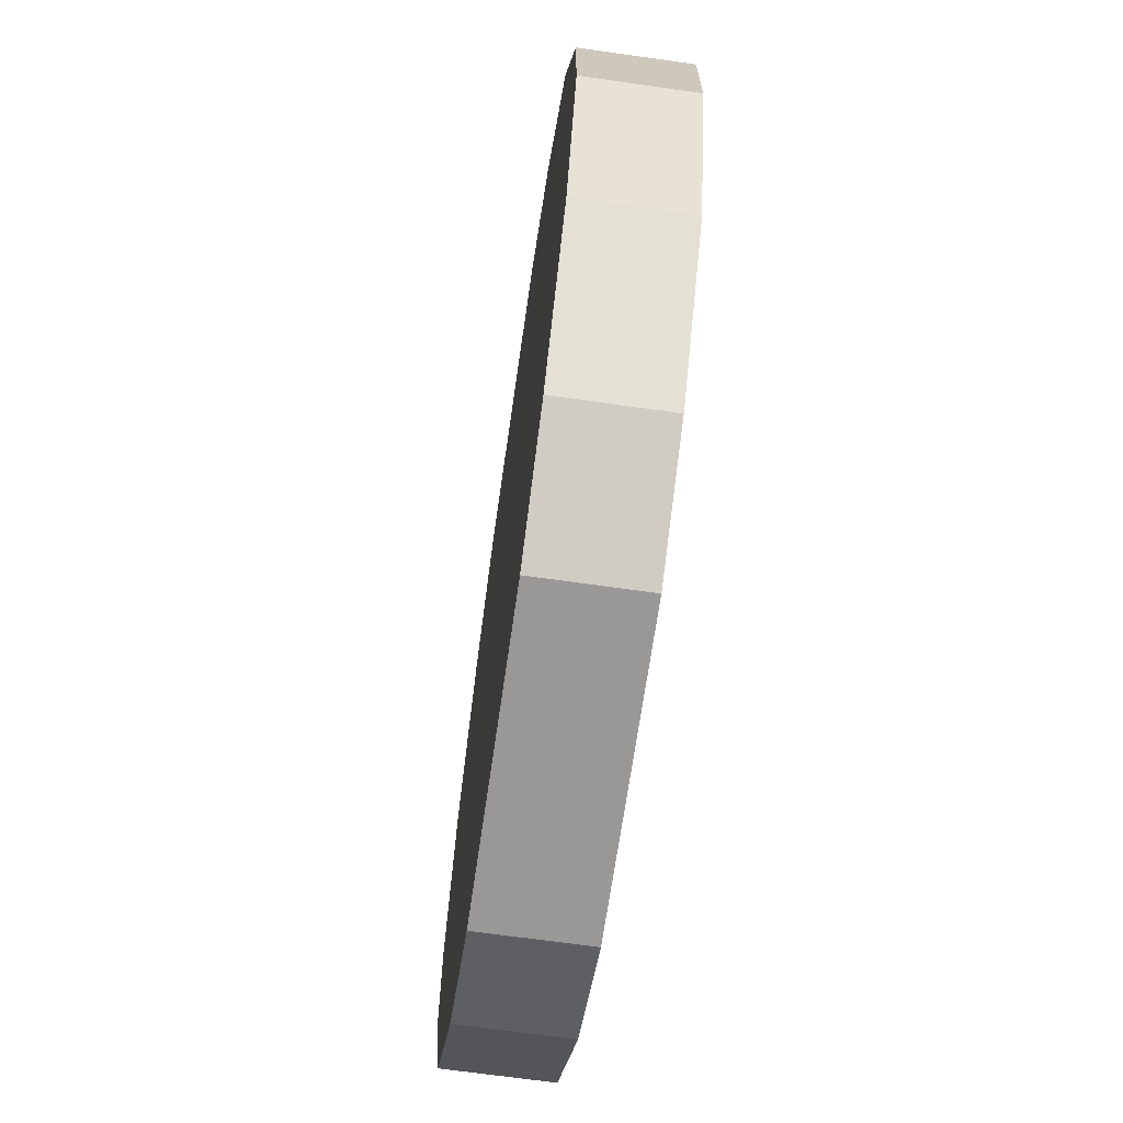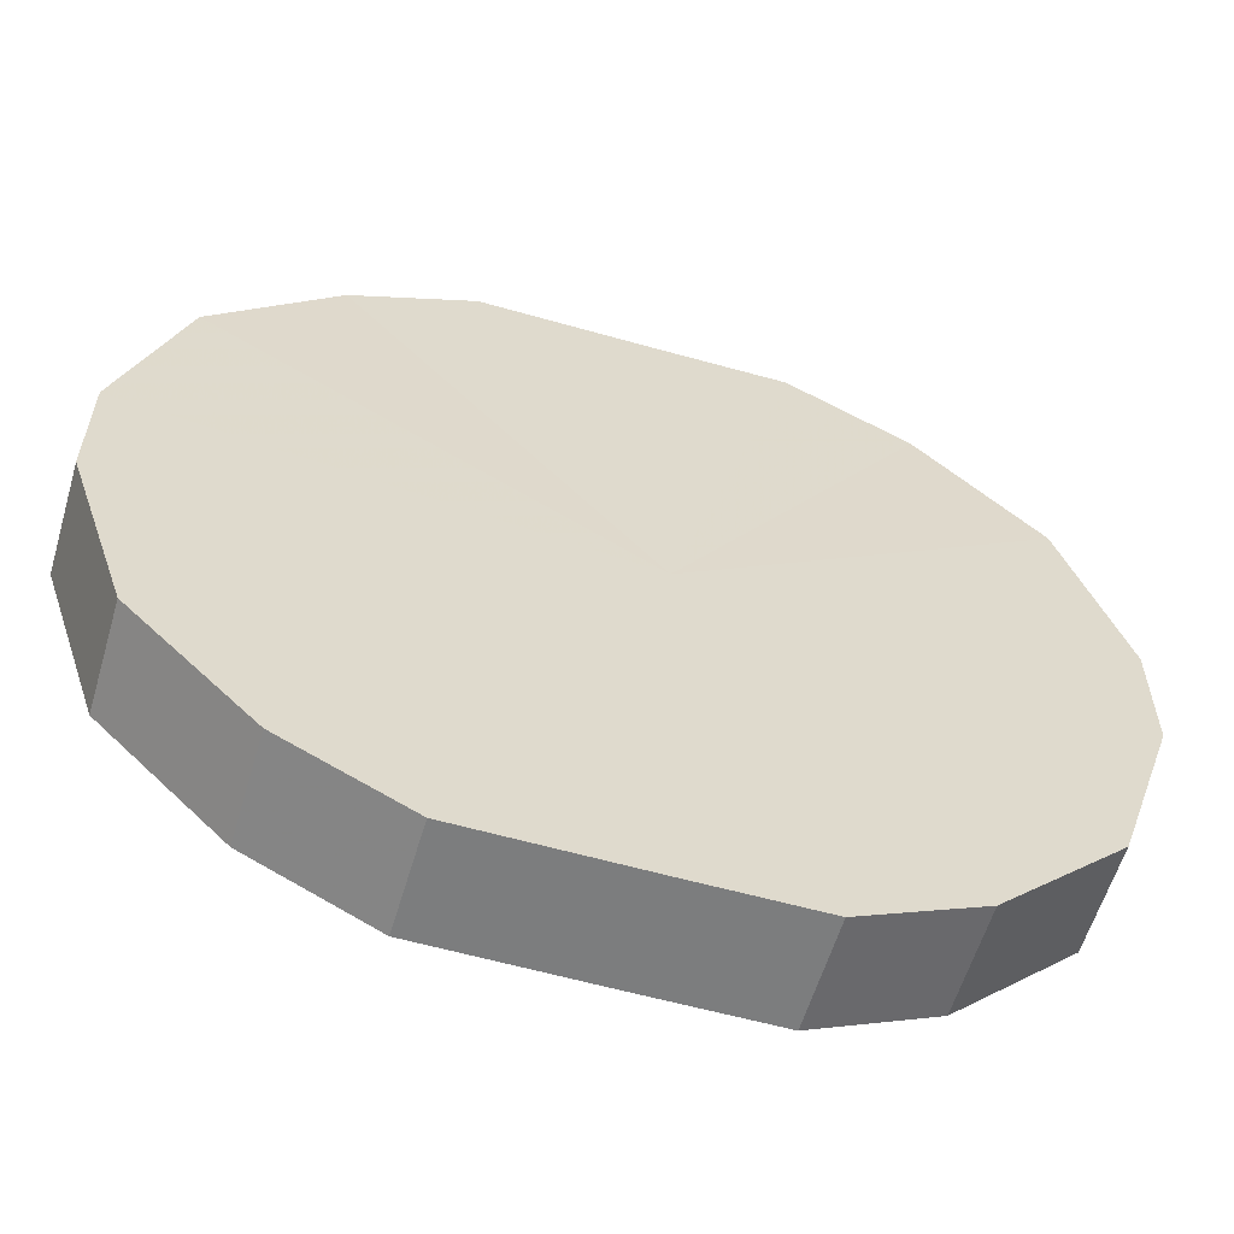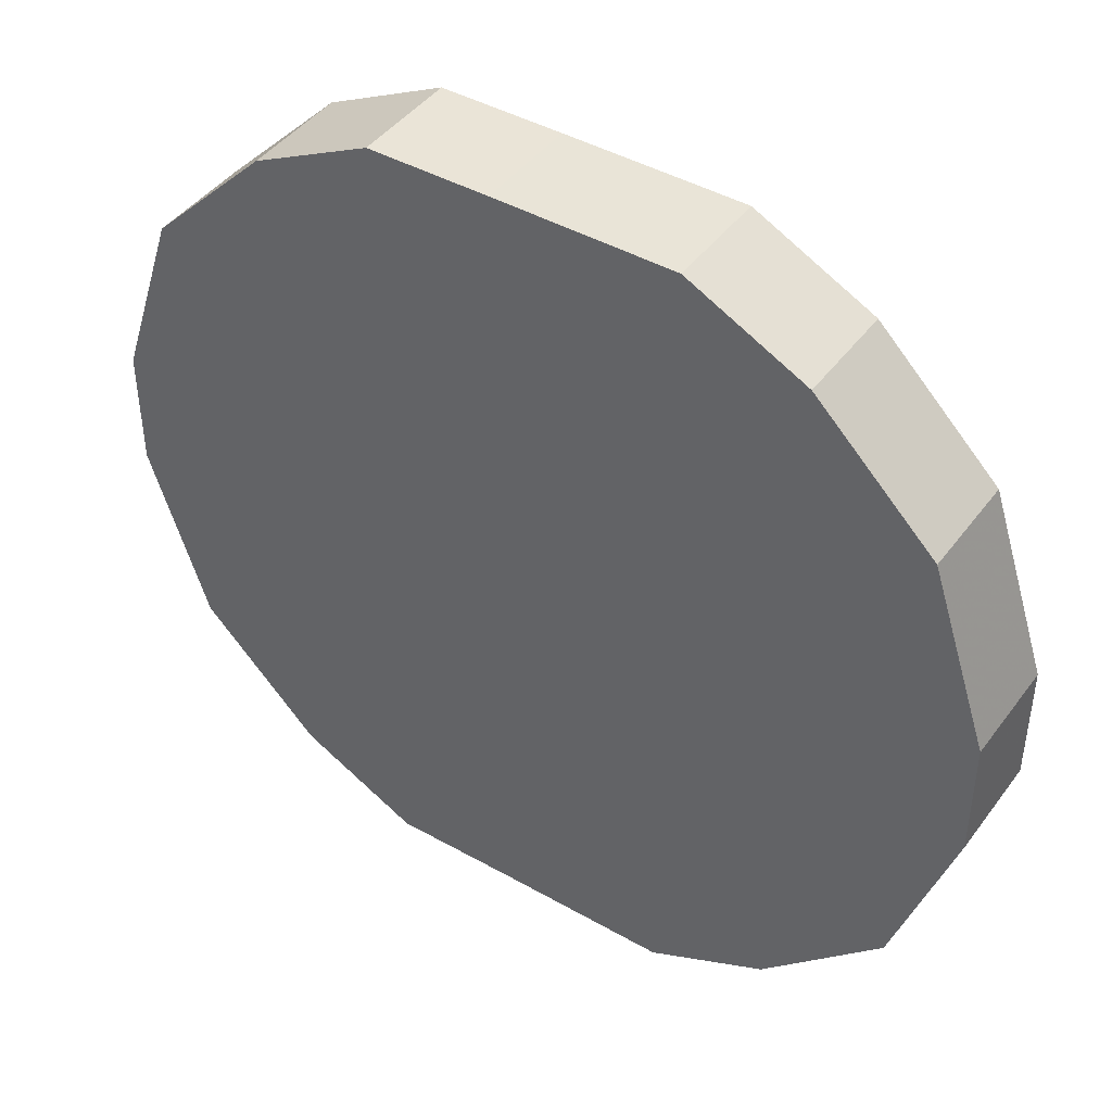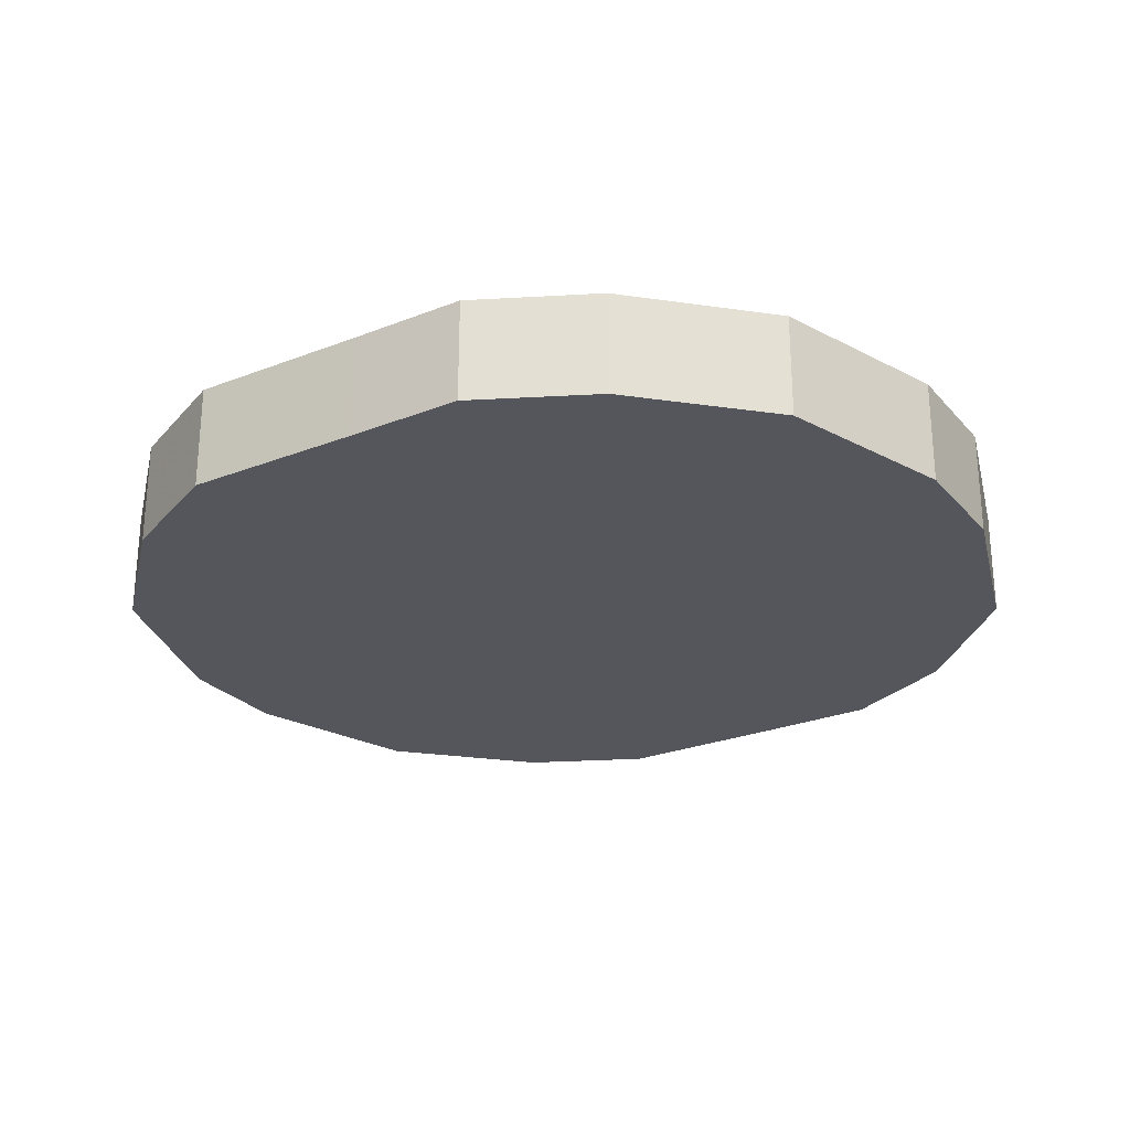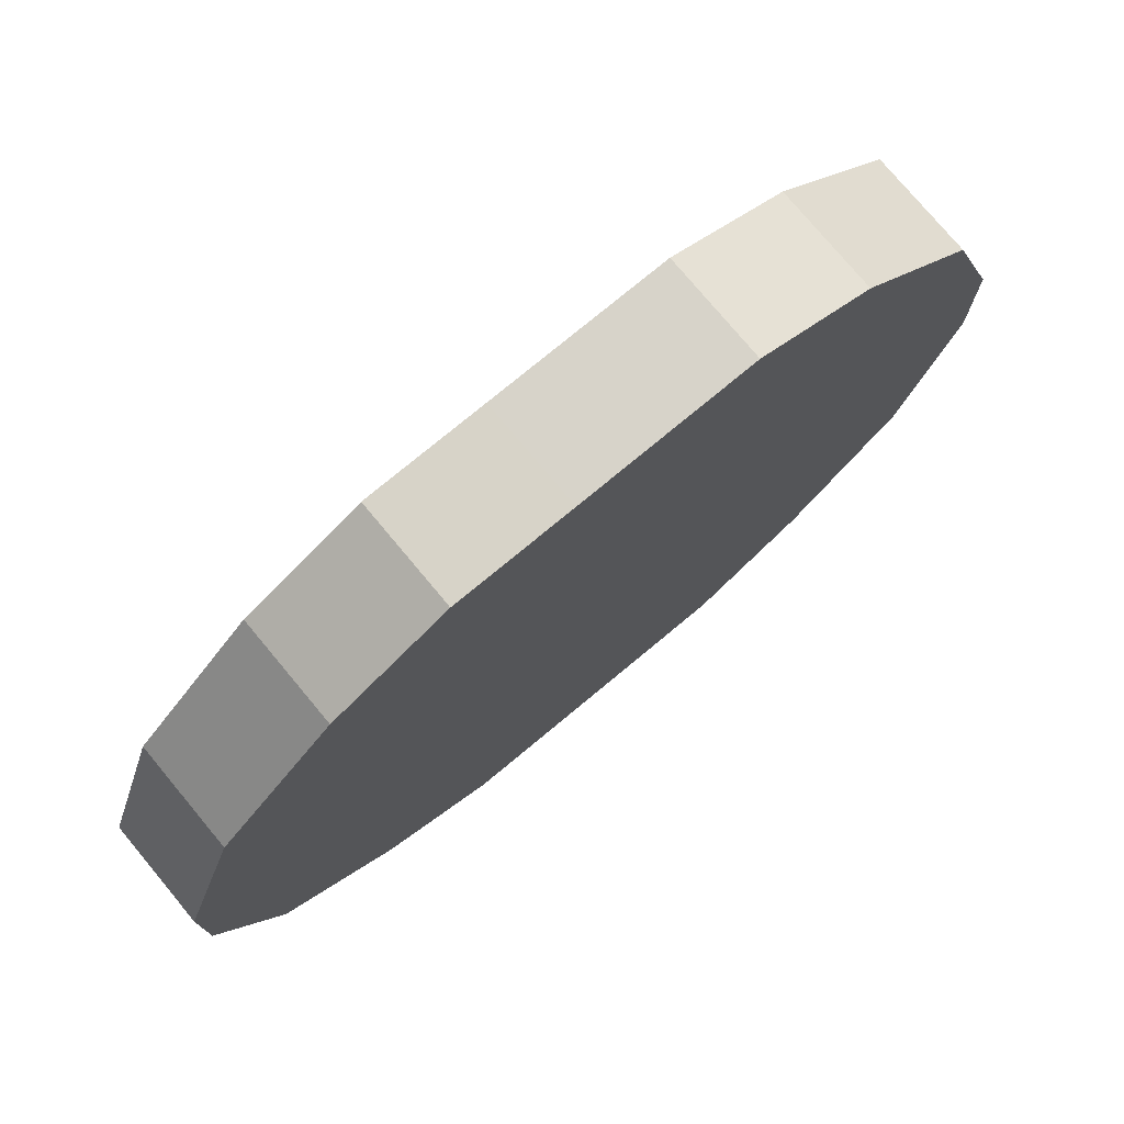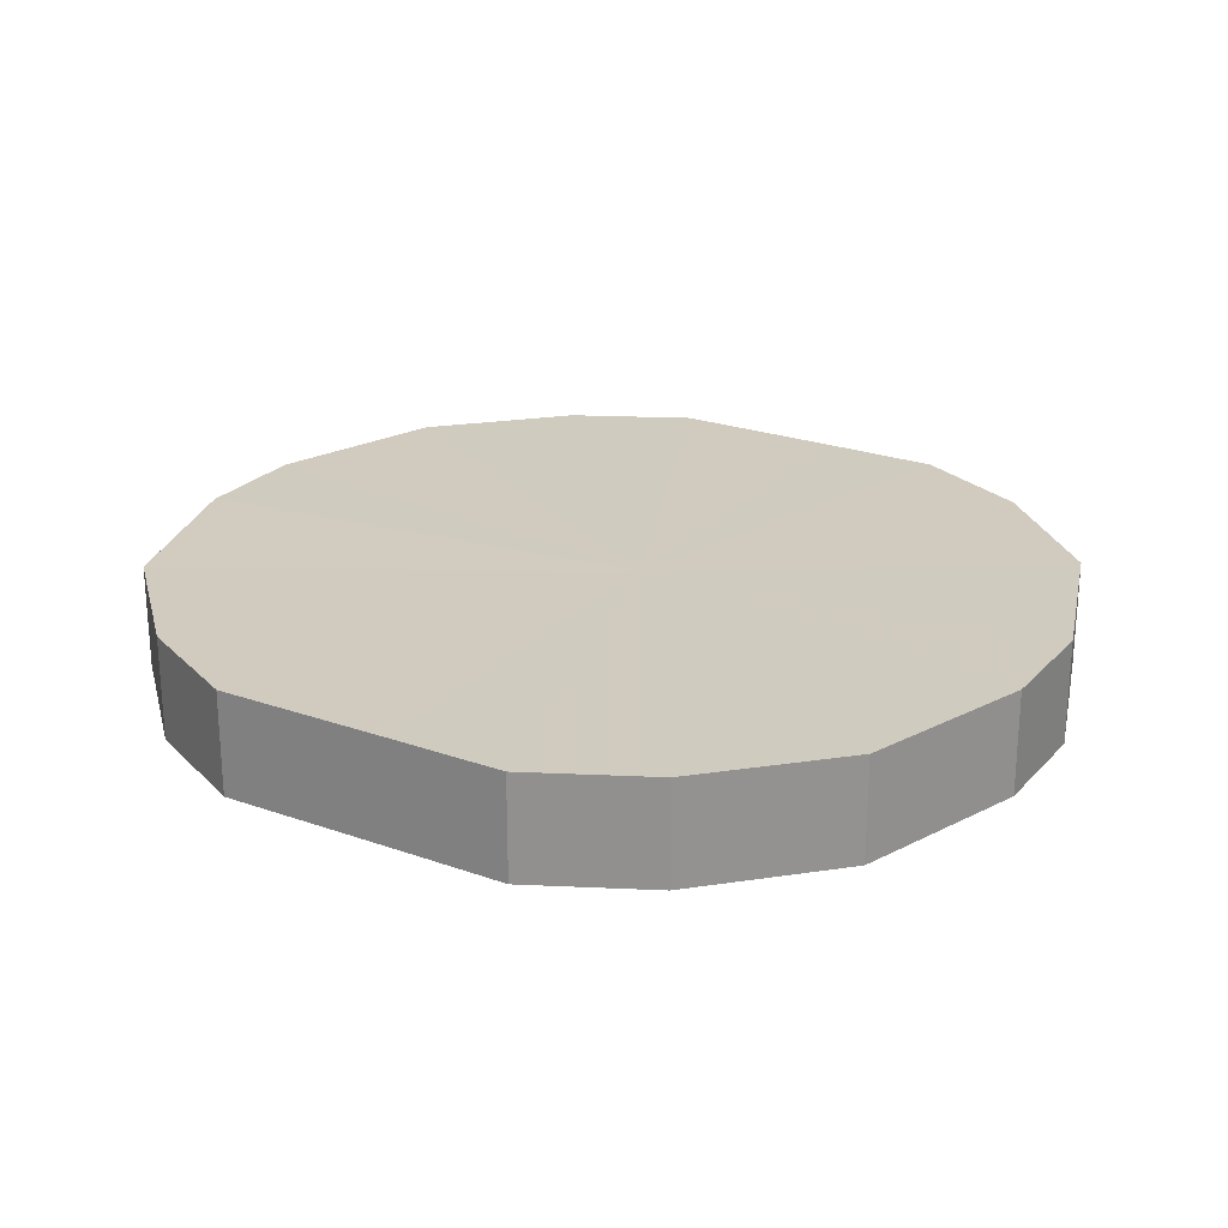
<metadata>
{"format":"obj","ext":"obj","renderer":"f3d","projection":"perspective","resolution":1024,"background":"white","views":[{"elev":-68.5,"azim":81.8,"up":"+Y"},{"elev":-59.2,"azim":163.7,"up":"+Y"},{"elev":43.7,"azim":33.8,"up":"+Y"},{"elev":-26.2,"azim":-148.2,"up":"+Z"},{"elev":76.3,"azim":-39.8,"up":"+Y"},{"elev":23.7,"azim":-149.1,"up":"+Z"}]}
</metadata>
<code>
o 17046
v 2202 1862 7.104
v 2202 1862 7.104
v 2202 1862 7.122
v 2202 1862 7.104
v 2202 1862 7.122
v 2202 1862 7.104
v 2202 1862 7.122
v 2202 1862 7.104
v 2202 1862 7.122
v 2202 1862 7.104
v 2202 1862 7.122
v 2202 1862 7.104
v 2202 1862 7.122
v 2202 1862 7.104
v 2202 1862 7.122
v 2202 1862 7.104
v 2202 1862 7.122
v 2202 1862 7.104
v 2202 1862 7.122
v 2202 1862 7.104
v 2202 1862 7.122
v 2202 1862 7.104
v 2202 1862 7.122
v 2202 1862 7.104
v 2202 1862 7.122
v 2202 1862 7.104
v 2202 1862 7.122
v 2202 1862 7.104
v 2202 1862 7.122
v 2202 1862 7.104
v 2202 1862 7.122
v 2202 1862 7.104
v 2202 1862 7.122
v 2202 1862 7.104
v 2202 1862 7.122
v 2202 1862 7.122
v 2202 1862 7.122
v 2202 1862 7.104
v 2202 1862 7.122
v 2202 1862 7.104
v 2202 1862 7.122
v 2202 1862 7.122
v 2202 1862 7.104
v 2202 1862 7.122
v 2202 1862 7.104
v 2202 1862 7.104
v 2202 1862 7.122
v 2202 1862 7.122
v 2202 1862 7.104
v 2202 1862 7.122
v 2202 1862 7.104
v 2202 1862 7.104
v 2202 1862 7.122
v 2202 1862 7.122
v 2202 1862 7.104
v 2202 1862 7.122
v 2202 1862 7.104
v 2202 1862 7.104
v 2202 1862 7.122
v 2202 1862 7.122
v 2202 1862 7.104
v 2202 1862 7.122
v 2202 1862 7.104
v 2202 1862 7.104
v 2202 1862 7.122
v 2202 1862 7.122
v 2202 1862 7.104
v 2202 1862 7.122
v 2202 1862 7.104
v 2202 1862 7.104
v 2202 1862 7.122
v 2202 1862 7.104
v 2202 1862 7.104
v 2202 1862 7.104
v 2202 1862 7.104
v 2202 1862 7.104
v 2202 1862 7.104
v 2202 1862 7.104
v 2202 1862 7.104
v 2202 1862 7.104
v 2202 1862 7.104
v 2202 1862 7.104
v 2202 1862 7.104
v 2202 1862 7.104
v 2202 1862 7.104
v 2202 1862 7.104
v 2202 1862 7.104
v 2202 1862 7.104
v 2202 1862 7.104
v 2202 1862 7.104
v 2202 1862 7.104
v 2202 1862 7.122
v 2202 1862 7.122
v 2202 1862 7.122
v 2202 1862 7.122
v 2202 1862 7.122
v 2202 1862 7.122
v 2202 1862 7.122
v 2202 1862 7.122
v 2202 1862 7.122
v 2202 1862 7.122
v 2202 1862 7.122
v 2202 1862 7.122
v 2202 1862 7.122
v 2202 1862 7.122
v 2202 1862 7.122
v 2202 1862 7.122
v 2202 1862 7.122
v 2202 1862 7.122
v 2202 1862 7.122
f 1 2 3
f 2 4 5
f 6 1 7
f 4 8 9
f 10 6 11
f 8 12 13
f 14 10 15
f 12 16 17
f 18 14 19
f 16 20 21
f 22 18 23
f 20 24 25
f 26 22 27
f 24 28 29
f 30 26 31
f 28 32 33
f 34 30 35
f 32 34 36
f 37 38 39
f 39 40 41
f 42 43 37
f 44 45 42
f 41 46 47
f 48 49 44
f 50 51 48
f 47 52 53
f 54 55 50
f 56 57 54
f 53 58 59
f 60 61 56
f 62 63 60
f 59 64 65
f 66 67 62
f 68 69 66
f 65 70 71
f 71 72 68
f 73 74 75
f 73 76 74
f 73 75 77
f 73 78 76
f 73 77 79
f 73 80 78
f 73 79 81
f 73 82 80
f 73 81 83
f 73 84 82
f 73 83 85
f 73 86 84
f 73 85 87
f 73 88 86
f 73 87 89
f 73 90 88
f 73 89 91
f 73 91 90
f 92 93 94
f 92 95 93
f 92 94 96
f 92 97 95
f 92 96 98
f 92 99 97
f 92 98 100
f 92 101 99
f 92 100 102
f 92 103 101
f 92 102 104
f 92 105 103
f 92 104 106
f 92 107 105
f 92 106 108
f 92 109 107
f 92 108 110
f 92 110 109

</code>
